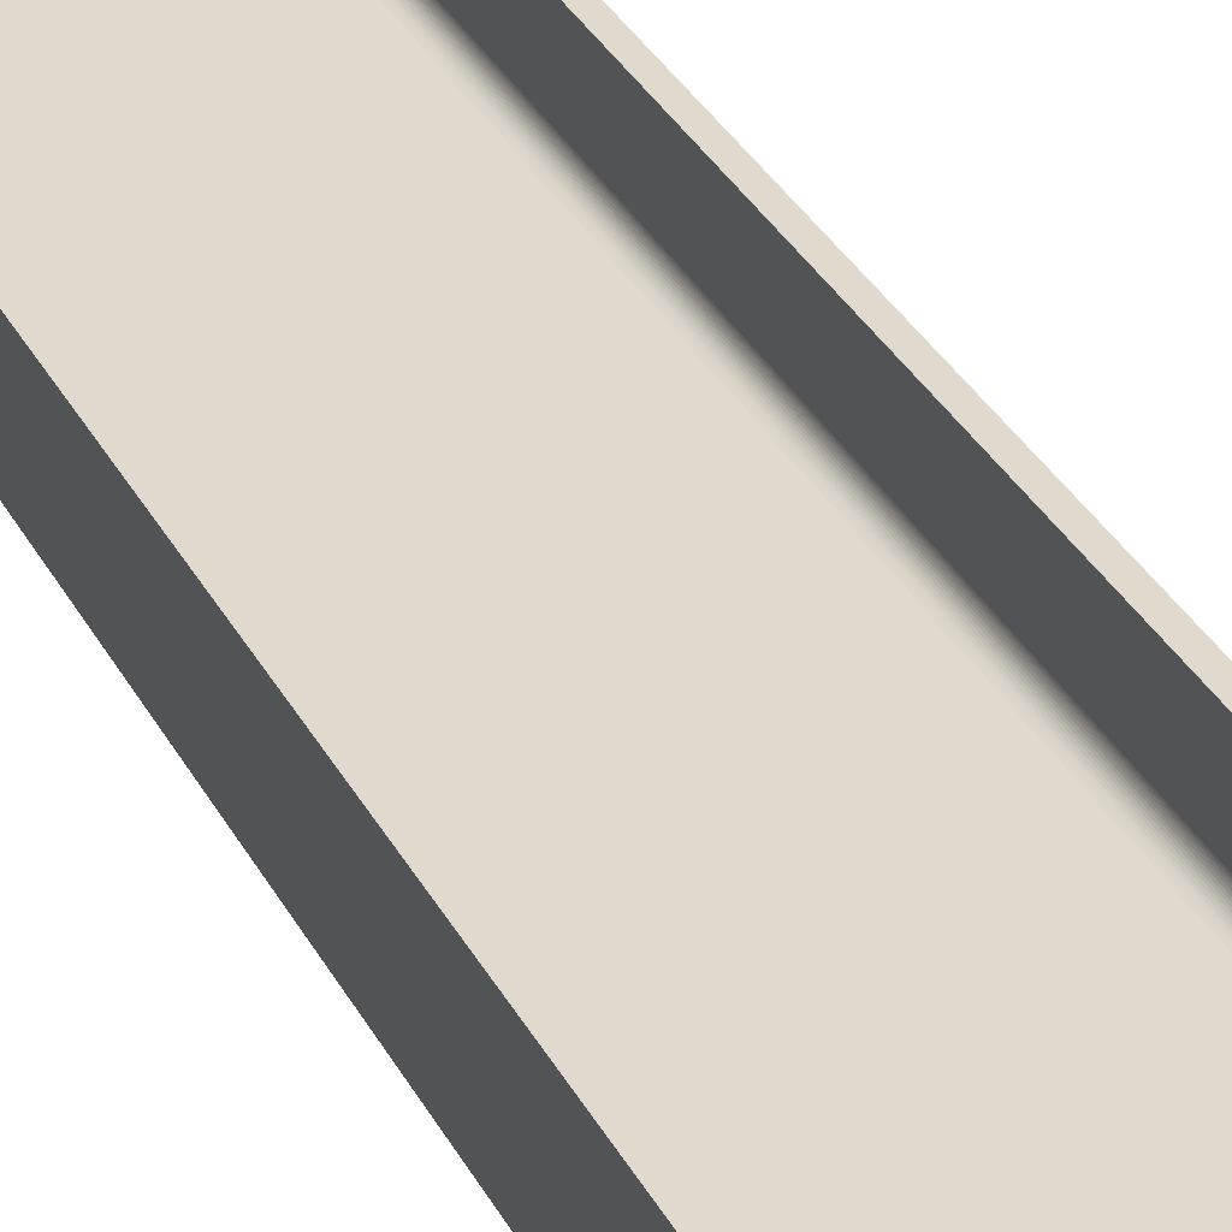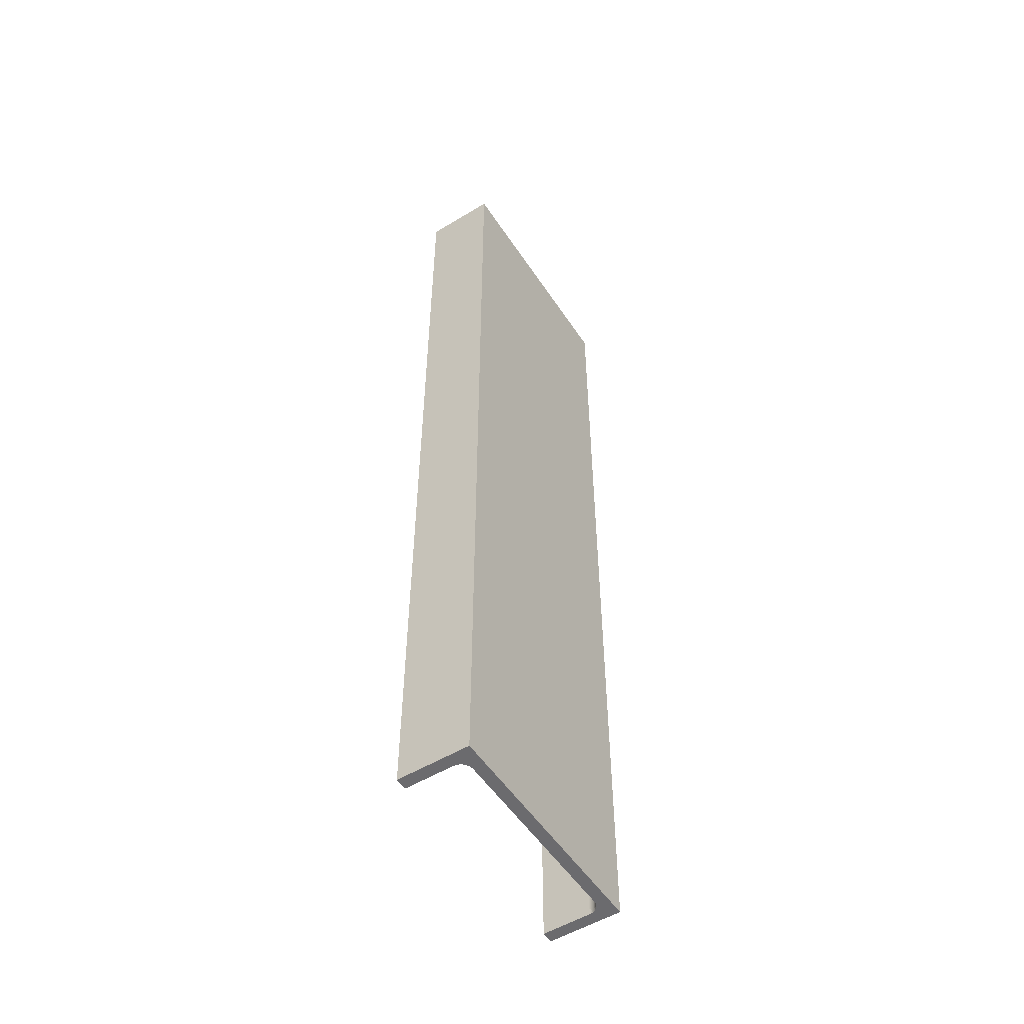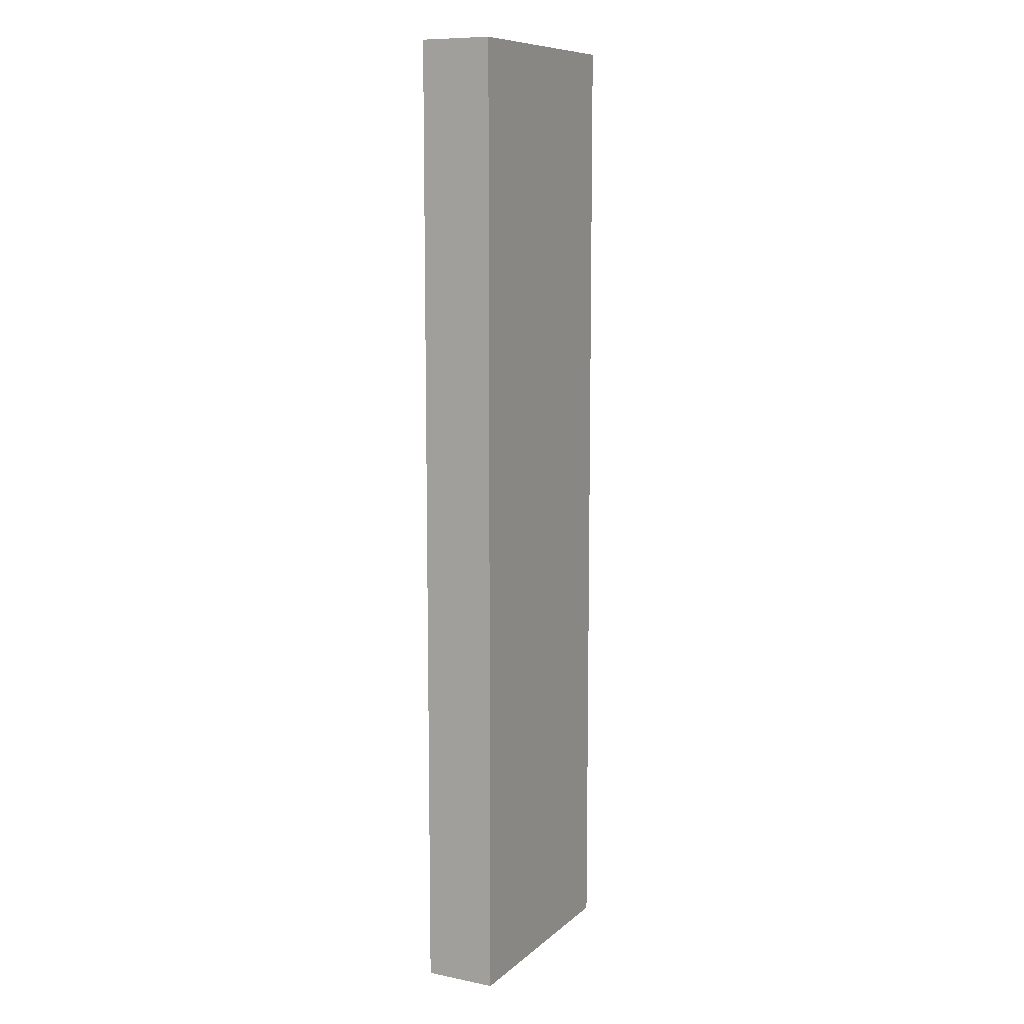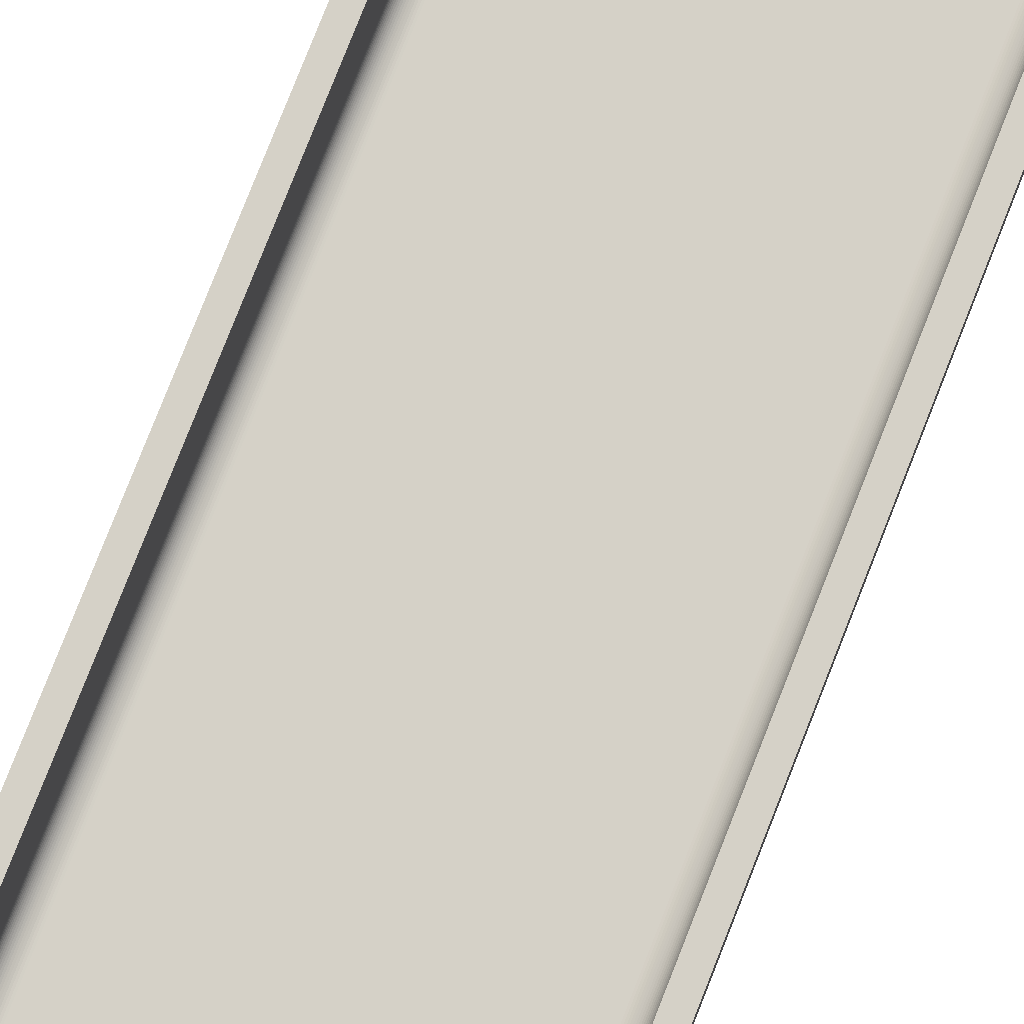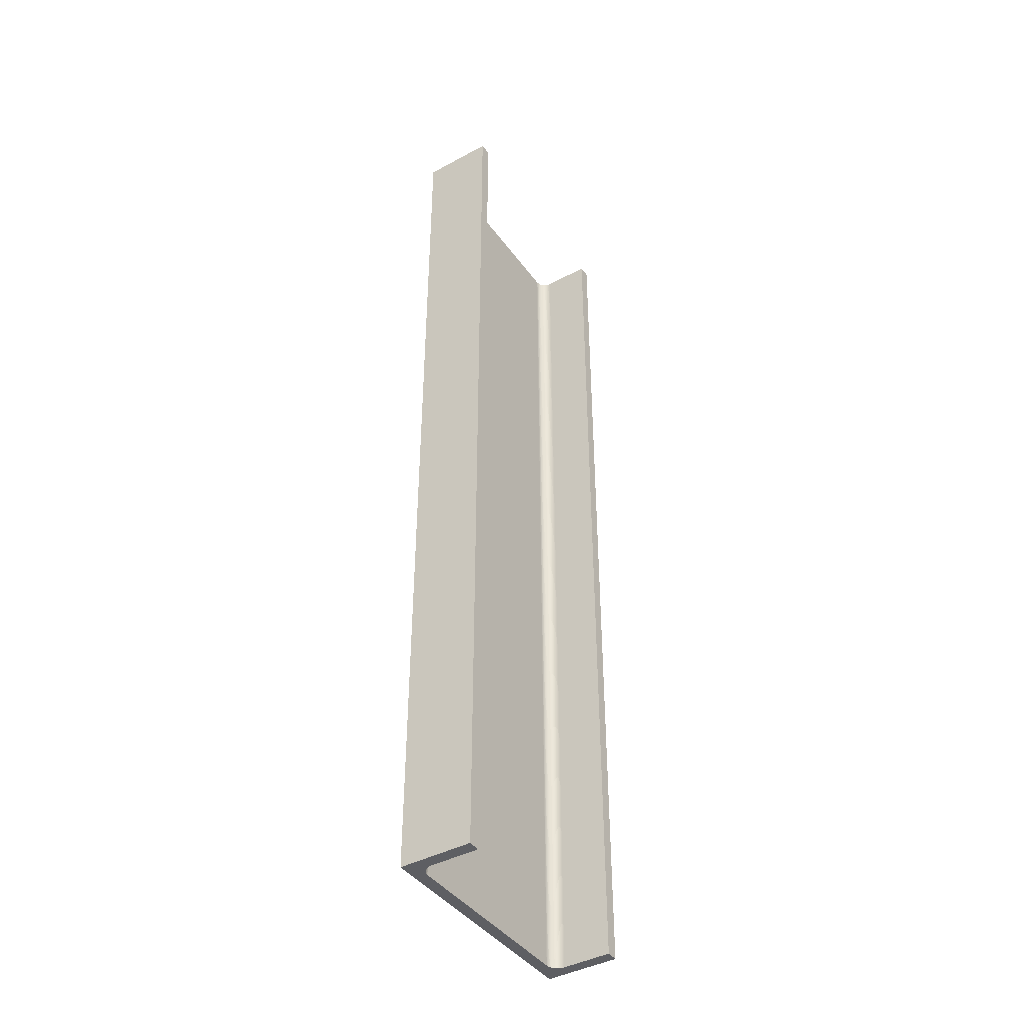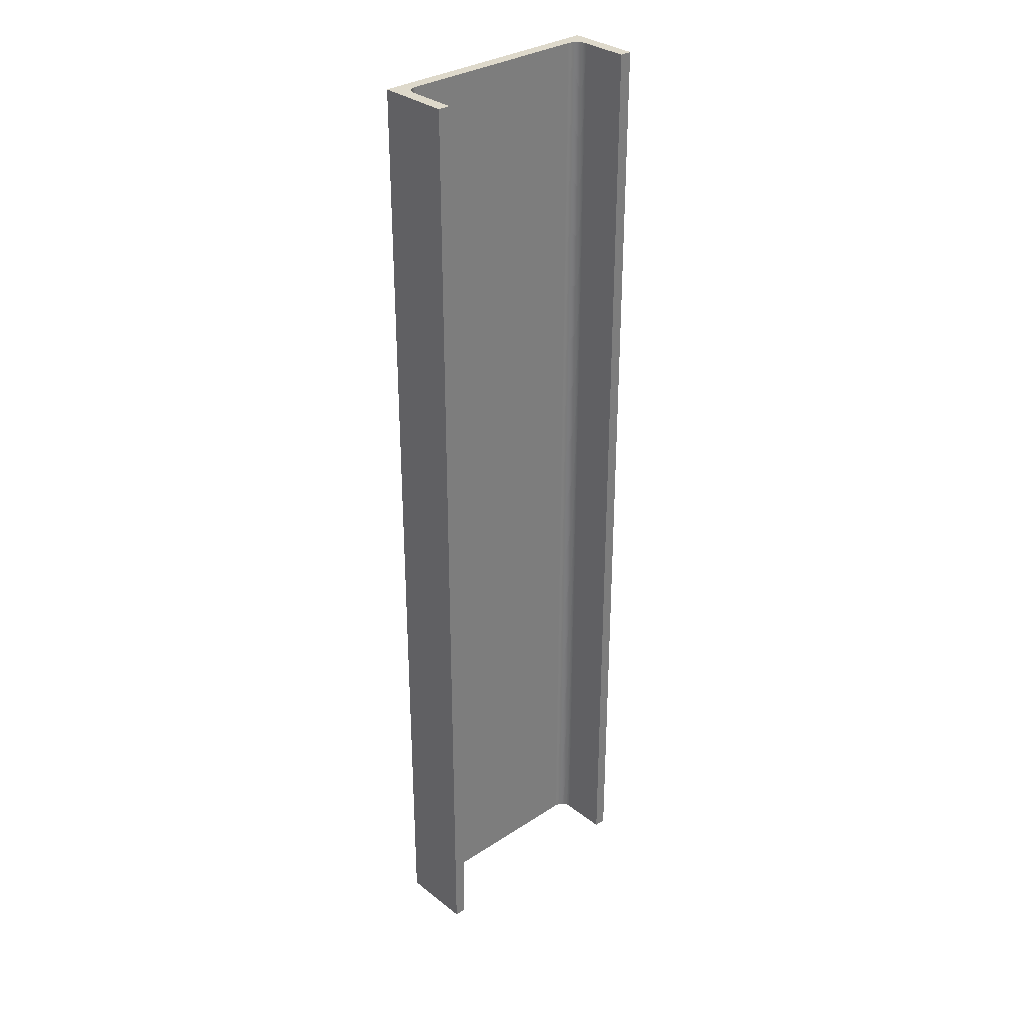
<metadata>
{"format":"obj","ext":"obj","renderer":"f3d","projection":"perspective","resolution":1024,"background":"white","views":[{"elev":32.8,"azim":156.0,"up":"+Z"},{"elev":-53.5,"azim":122.8,"up":"+Y"},{"elev":9.7,"azim":117.1,"up":"+Y"},{"elev":78.9,"azim":21.5,"up":"+Z"},{"elev":-42.0,"azim":-57.0,"up":"+Y"},{"elev":31.8,"azim":-42.5,"up":"+Y"}]}
</metadata>
<code>
v -2948 -3.185e+04 4867
v -2948 -3.145e+04 4867
v -2948 -3.145e+04 4837
v -2948 -3.185e+04 4837
v -2948 -3.185e+04 4837
v -2948 -3.145e+04 4837
v -3048 -3.145e+04 4837
v -3048 -3.185e+04 4837
v -3048 -3.185e+04 4837
v -3048 -3.145e+04 4837
v -3048 -3.145e+04 4867
v -3048 -3.185e+04 4867
v -3048 -3.185e+04 4867
v -3048 -3.145e+04 4867
v -3043 -3.145e+04 4867
v -3043 -3.185e+04 4867
v -3043 -3.185e+04 4867
v -3043 -3.145e+04 4867
v -3043 -3.145e+04 4847
v -3043 -3.185e+04 4847
v -3043 -3.185e+04 4847
v -3043 -3.145e+04 4847
v -3043 -3.145e+04 4847
v -3043 -3.185e+04 4847
v -3043 -3.185e+04 4847
v -3043 -3.145e+04 4847
v -3043 -3.145e+04 4847
v -3043 -3.185e+04 4847
v -3043 -3.185e+04 4847
v -3043 -3.145e+04 4847
v -3043 -3.145e+04 4846
v -3043 -3.185e+04 4846
v -3043 -3.185e+04 4846
v -3043 -3.145e+04 4846
v -3043 -3.145e+04 4846
v -3043 -3.185e+04 4846
v -3043 -3.185e+04 4846
v -3043 -3.145e+04 4846
v -3043 -3.145e+04 4845
v -3043 -3.185e+04 4845
v -3043 -3.185e+04 4845
v -3043 -3.145e+04 4845
v -3042 -3.145e+04 4845
v -3042 -3.185e+04 4845
v -3042 -3.185e+04 4845
v -3042 -3.145e+04 4845
v -3042 -3.145e+04 4845
v -3042 -3.185e+04 4845
v -3042 -3.185e+04 4845
v -3042 -3.145e+04 4845
v -3042 -3.145e+04 4844
v -3042 -3.185e+04 4844
v -3042 -3.185e+04 4844
v -3042 -3.145e+04 4844
v -3042 -3.145e+04 4844
v -3042 -3.185e+04 4844
v -3042 -3.185e+04 4844
v -3042 -3.145e+04 4844
v -3041 -3.145e+04 4844
v -3041 -3.185e+04 4844
v -3041 -3.185e+04 4844
v -3041 -3.145e+04 4844
v -3041 -3.145e+04 4843
v -3041 -3.185e+04 4843
v -3041 -3.185e+04 4843
v -3041 -3.145e+04 4843
v -3040 -3.145e+04 4843
v -3040 -3.185e+04 4843
v -3040 -3.185e+04 4843
v -3040 -3.145e+04 4843
v -3040 -3.145e+04 4843
v -3040 -3.185e+04 4843
v -3040 -3.185e+04 4843
v -3040 -3.145e+04 4843
v -3040 -3.145e+04 4843
v -3040 -3.185e+04 4843
v -3040 -3.185e+04 4843
v -3040 -3.145e+04 4843
v -3039 -3.145e+04 4843
v -3039 -3.185e+04 4843
v -3039 -3.185e+04 4843
v -3039 -3.145e+04 4843
v -3039 -3.145e+04 4842
v -3039 -3.185e+04 4842
v -3039 -3.185e+04 4842
v -3039 -3.145e+04 4842
v -3038 -3.145e+04 4842
v -3038 -3.185e+04 4842
v -3038 -3.185e+04 4842
v -3038 -3.145e+04 4842
v -3038 -3.145e+04 4842
v -3038 -3.185e+04 4842
v -3038 -3.185e+04 4842
v -3038 -3.145e+04 4842
v -2958 -3.145e+04 4842
v -2958 -3.185e+04 4842
v -2958 -3.185e+04 4842
v -2958 -3.145e+04 4842
v -2958 -3.145e+04 4842
v -2958 -3.185e+04 4842
v -2958 -3.185e+04 4842
v -2958 -3.145e+04 4842
v -2957 -3.145e+04 4842
v -2957 -3.185e+04 4842
v -2957 -3.185e+04 4842
v -2957 -3.145e+04 4842
v -2957 -3.145e+04 4843
v -2957 -3.185e+04 4843
v -2957 -3.185e+04 4843
v -2957 -3.145e+04 4843
v -2956 -3.145e+04 4843
v -2956 -3.185e+04 4843
v -2956 -3.185e+04 4843
v -2956 -3.145e+04 4843
v -2956 -3.145e+04 4843
v -2956 -3.185e+04 4843
v -2956 -3.185e+04 4843
v -2956 -3.145e+04 4843
v -2955 -3.145e+04 4843
v -2955 -3.185e+04 4843
v -2955 -3.185e+04 4843
v -2955 -3.145e+04 4843
v -2955 -3.145e+04 4843
v -2955 -3.185e+04 4843
v -2955 -3.185e+04 4843
v -2955 -3.145e+04 4843
v -2955 -3.145e+04 4844
v -2955 -3.185e+04 4844
v -2955 -3.185e+04 4844
v -2955 -3.145e+04 4844
v -2954 -3.145e+04 4844
v -2954 -3.185e+04 4844
v -2954 -3.185e+04 4844
v -2954 -3.145e+04 4844
v -2954 -3.145e+04 4844
v -2954 -3.185e+04 4844
v -2954 -3.185e+04 4844
v -2954 -3.145e+04 4844
v -2954 -3.145e+04 4845
v -2954 -3.185e+04 4845
v -2954 -3.185e+04 4845
v -2954 -3.145e+04 4845
v -2954 -3.145e+04 4845
v -2954 -3.185e+04 4845
v -2954 -3.185e+04 4845
v -2954 -3.145e+04 4845
v -2953 -3.145e+04 4845
v -2953 -3.185e+04 4845
v -2953 -3.185e+04 4845
v -2953 -3.145e+04 4845
v -2953 -3.145e+04 4846
v -2953 -3.185e+04 4846
v -2953 -3.185e+04 4846
v -2953 -3.145e+04 4846
v -2953 -3.145e+04 4846
v -2953 -3.185e+04 4846
v -2953 -3.185e+04 4846
v -2953 -3.145e+04 4846
v -2953 -3.145e+04 4847
v -2953 -3.185e+04 4847
v -2953 -3.185e+04 4847
v -2953 -3.145e+04 4847
v -2953 -3.145e+04 4847
v -2953 -3.185e+04 4847
v -2953 -3.185e+04 4847
v -2953 -3.145e+04 4847
v -2953 -3.145e+04 4847
v -2953 -3.185e+04 4847
v -2953 -3.185e+04 4847
v -2953 -3.145e+04 4847
v -2953 -3.145e+04 4867
v -2953 -3.185e+04 4867
v -2953 -3.185e+04 4867
v -2953 -3.145e+04 4867
v -2948 -3.145e+04 4867
v -2948 -3.185e+04 4867
v -2948 -3.185e+04 4867
v -2948 -3.185e+04 4837
v -3048 -3.185e+04 4837
v -3048 -3.185e+04 4867
v -3043 -3.185e+04 4867
v -3043 -3.185e+04 4847
v -3043 -3.185e+04 4847
v -3043 -3.185e+04 4847
v -3043 -3.185e+04 4846
v -3043 -3.185e+04 4846
v -3043 -3.185e+04 4845
v -3042 -3.185e+04 4845
v -3042 -3.185e+04 4845
v -3042 -3.185e+04 4844
v -3042 -3.185e+04 4844
v -3041 -3.185e+04 4844
v -3041 -3.185e+04 4843
v -3040 -3.185e+04 4843
v -3040 -3.185e+04 4843
v -3040 -3.185e+04 4843
v -3039 -3.185e+04 4843
v -3039 -3.185e+04 4842
v -3038 -3.185e+04 4842
v -3038 -3.185e+04 4842
v -2958 -3.185e+04 4842
v -2958 -3.185e+04 4842
v -2957 -3.185e+04 4842
v -2957 -3.185e+04 4843
v -2956 -3.185e+04 4843
v -2956 -3.185e+04 4843
v -2955 -3.185e+04 4843
v -2955 -3.185e+04 4843
v -2955 -3.185e+04 4844
v -2954 -3.185e+04 4844
v -2954 -3.185e+04 4844
v -2954 -3.185e+04 4845
v -2954 -3.185e+04 4845
v -2953 -3.185e+04 4845
v -2953 -3.185e+04 4846
v -2953 -3.185e+04 4846
v -2953 -3.185e+04 4847
v -2953 -3.185e+04 4847
v -2953 -3.185e+04 4847
v -2953 -3.185e+04 4867
v -2948 -3.145e+04 4837
v -2948 -3.145e+04 4867
v -2953 -3.145e+04 4867
v -2953 -3.145e+04 4847
v -2953 -3.145e+04 4847
v -2953 -3.145e+04 4847
v -2953 -3.145e+04 4846
v -2953 -3.145e+04 4846
v -2953 -3.145e+04 4845
v -2954 -3.145e+04 4845
v -2954 -3.145e+04 4845
v -2954 -3.145e+04 4844
v -2954 -3.145e+04 4844
v -2955 -3.145e+04 4844
v -2955 -3.145e+04 4843
v -2955 -3.145e+04 4843
v -2956 -3.145e+04 4843
v -2956 -3.145e+04 4843
v -2957 -3.145e+04 4843
v -2957 -3.145e+04 4842
v -2958 -3.145e+04 4842
v -2958 -3.145e+04 4842
v -3038 -3.145e+04 4842
v -3038 -3.145e+04 4842
v -3039 -3.145e+04 4842
v -3039 -3.145e+04 4843
v -3040 -3.145e+04 4843
v -3040 -3.145e+04 4843
v -3040 -3.145e+04 4843
v -3041 -3.145e+04 4843
v -3041 -3.145e+04 4844
v -3042 -3.145e+04 4844
v -3042 -3.145e+04 4844
v -3042 -3.145e+04 4845
v -3042 -3.145e+04 4845
v -3043 -3.145e+04 4845
v -3043 -3.145e+04 4846
v -3043 -3.145e+04 4846
v -3043 -3.145e+04 4847
v -3043 -3.145e+04 4847
v -3043 -3.145e+04 4847
v -3043 -3.145e+04 4867
v -3048 -3.145e+04 4867
v -3048 -3.145e+04 4837
f 263 262 264
f 262 261 264
f 261 260 264
f 260 259 264
f 259 258 264
f 258 257 264
f 257 256 264
f 256 255 264
f 255 254 264
f 254 253 264
f 253 252 264
f 252 251 264
f 251 250 264
f 250 249 264
f 249 248 264
f 248 247 264
f 247 246 264
f 246 245 264
f 245 244 264
f 244 243 264
f 243 242 264
f 242 241 264
f 223 222 224
f 222 221 224
f 224 221 225
f 225 221 226
f 226 221 227
f 227 221 228
f 228 221 229
f 229 221 230
f 230 221 231
f 231 221 232
f 232 221 233
f 233 221 234
f 234 221 235
f 235 221 236
f 236 221 237
f 237 221 238
f 238 221 239
f 239 221 240
f 240 221 241
f 241 221 264
f 179 182 180
f 182 181 180
f 179 183 182
f 179 184 183
f 179 185 184
f 179 186 185
f 179 187 186
f 179 188 187
f 179 189 188
f 179 190 189
f 179 191 190
f 179 192 191
f 179 193 192
f 179 194 193
f 179 195 194
f 179 196 195
f 179 197 196
f 179 198 197
f 179 199 198
f 179 200 199
f 179 201 200
f 179 202 201
f 179 178 202
f 202 178 203
f 203 178 204
f 204 178 205
f 205 178 206
f 206 178 207
f 207 178 208
f 208 178 209
f 209 178 210
f 210 178 211
f 211 178 212
f 212 178 213
f 213 178 214
f 214 178 215
f 215 178 216
f 216 178 217
f 217 178 218
f 218 178 219
f 219 178 220
f 178 177 220
f 175 173 176
f 175 174 173
f 171 169 172
f 171 170 169
f 167 165 168
f 167 166 165
f 163 161 164
f 163 162 161
f 159 157 160
f 159 158 157
f 155 153 156
f 155 154 153
f 151 149 152
f 151 150 149
f 147 145 148
f 147 146 145
f 143 141 144
f 143 142 141
f 139 137 140
f 139 138 137
f 135 133 136
f 135 134 133
f 131 129 132
f 131 130 129
f 127 125 128
f 127 126 125
f 123 121 124
f 123 122 121
f 119 117 120
f 119 118 117
f 115 113 116
f 115 114 113
f 111 109 112
f 111 110 109
f 107 105 108
f 107 106 105
f 103 101 104
f 103 102 101
f 99 97 100
f 99 98 97
f 95 93 96
f 95 94 93
f 91 89 92
f 91 90 89
f 87 85 88
f 87 86 85
f 83 81 84
f 83 82 81
f 79 77 80
f 79 78 77
f 75 73 76
f 75 74 73
f 71 69 72
f 71 70 69
f 67 65 68
f 67 66 65
f 63 61 64
f 63 62 61
f 59 57 60
f 59 58 57
f 55 53 56
f 55 54 53
f 51 49 52
f 51 50 49
f 47 45 48
f 47 46 45
f 43 41 44
f 43 42 41
f 39 37 40
f 39 38 37
f 35 33 36
f 35 34 33
f 31 29 32
f 31 30 29
f 27 25 28
f 27 26 25
f 23 21 24
f 23 22 21
f 19 17 20
f 19 18 17
f 15 13 16
f 15 14 13
f 11 9 12
f 11 10 9
f 7 5 8
f 7 6 5
f 3 1 4
f 3 2 1

</code>
